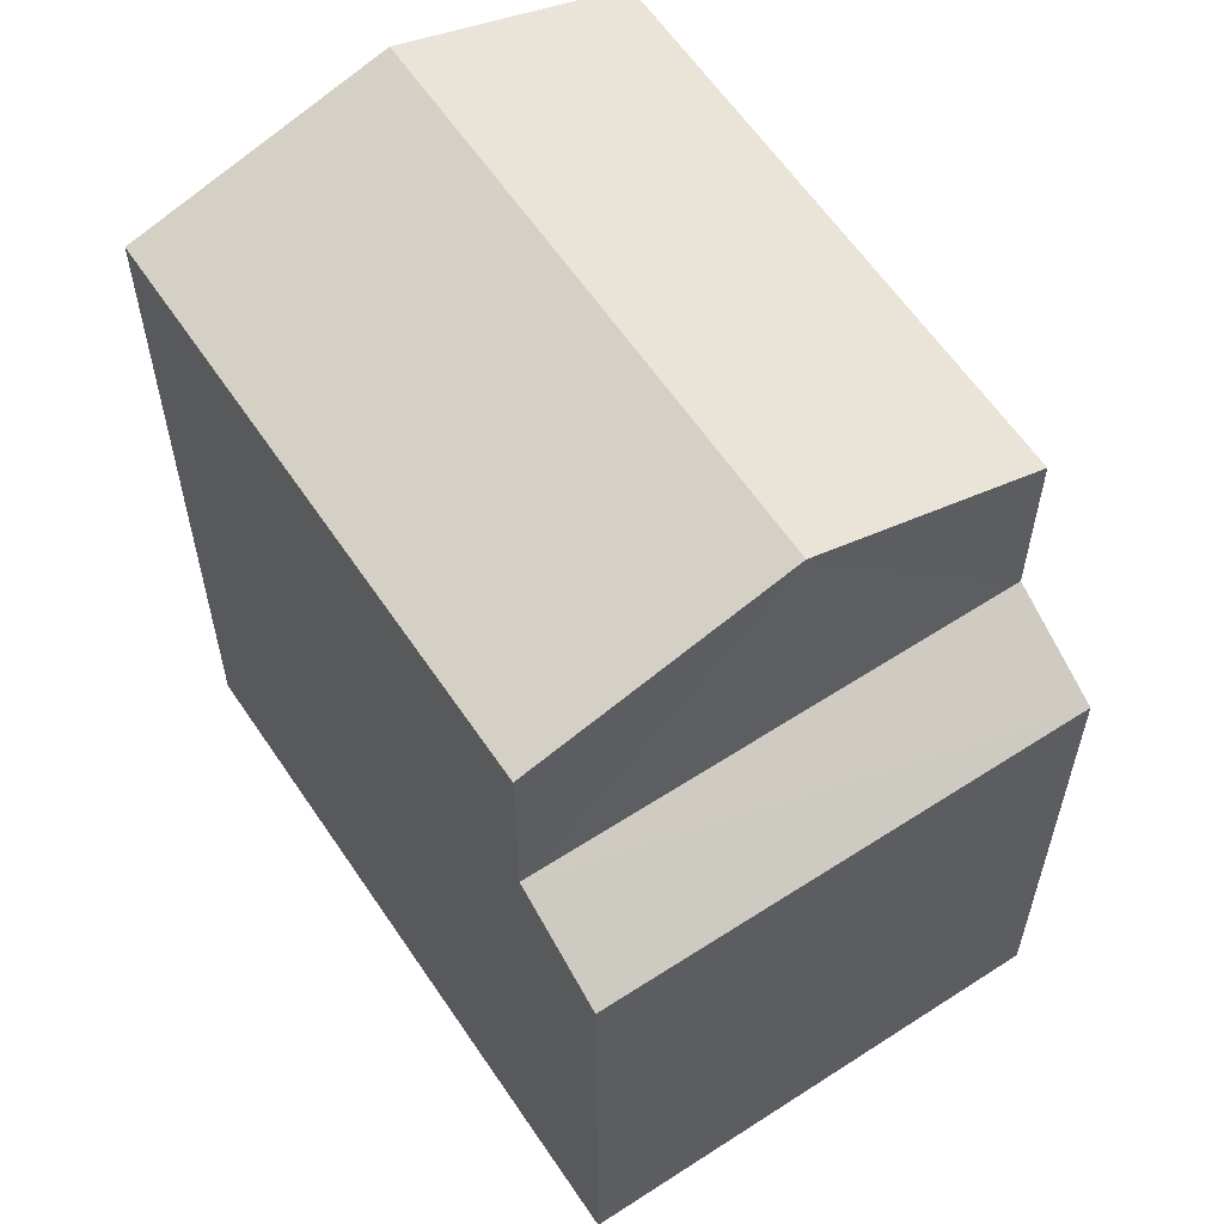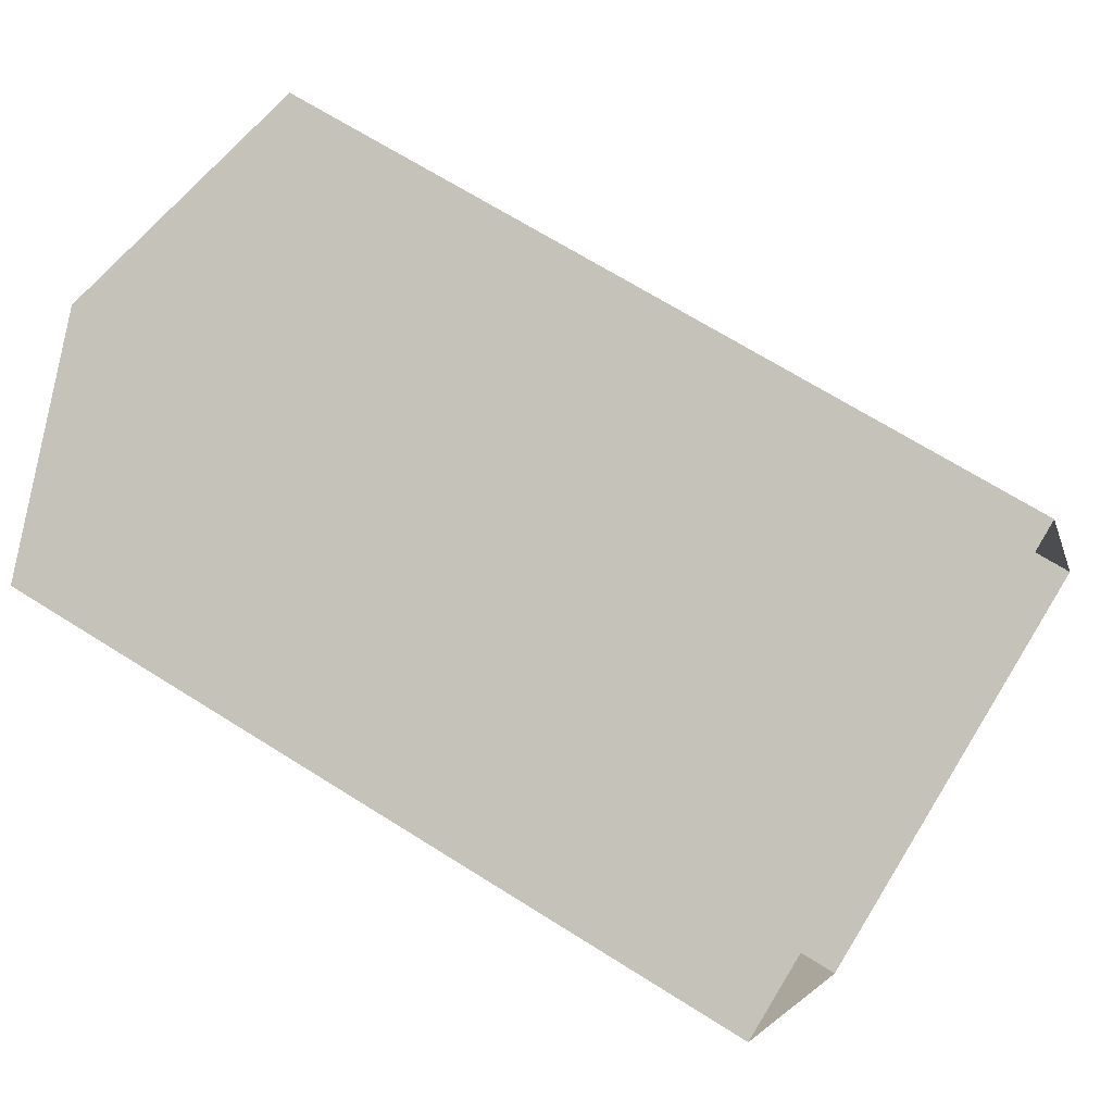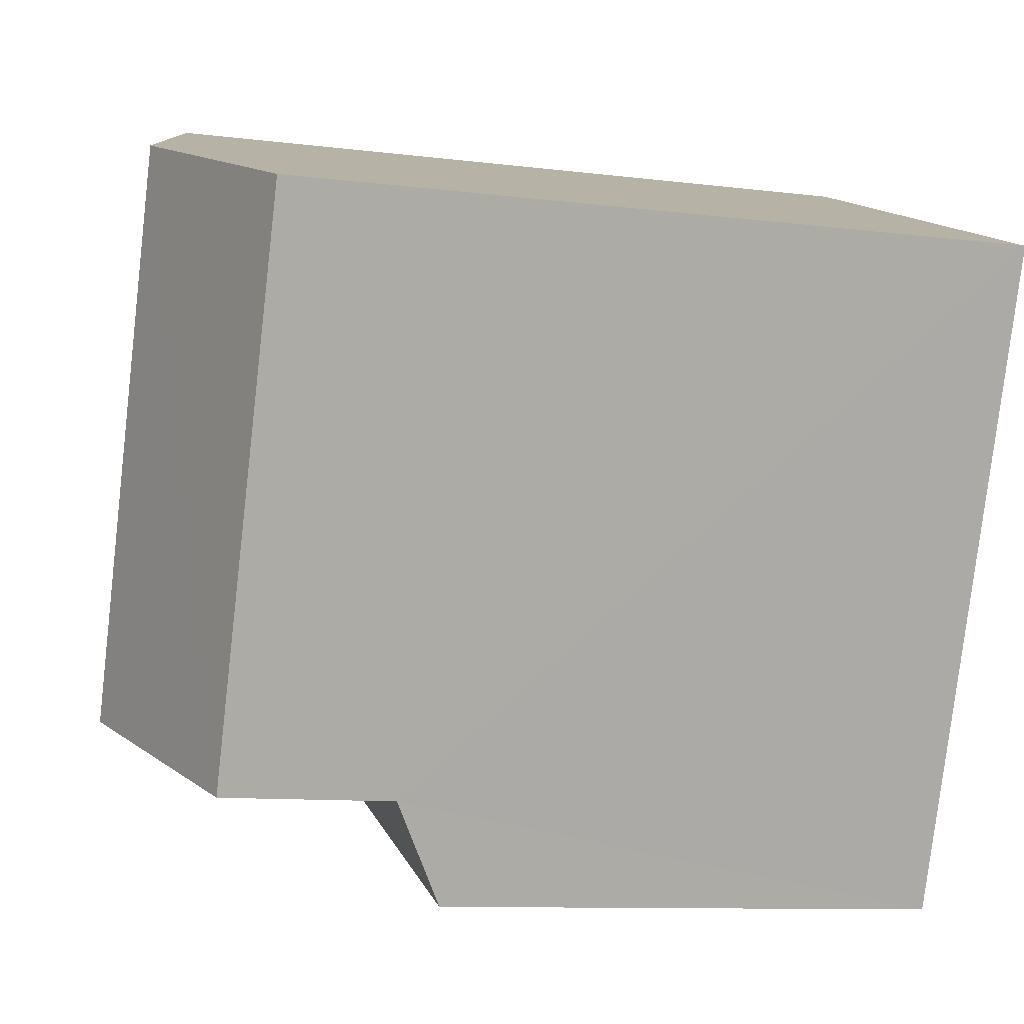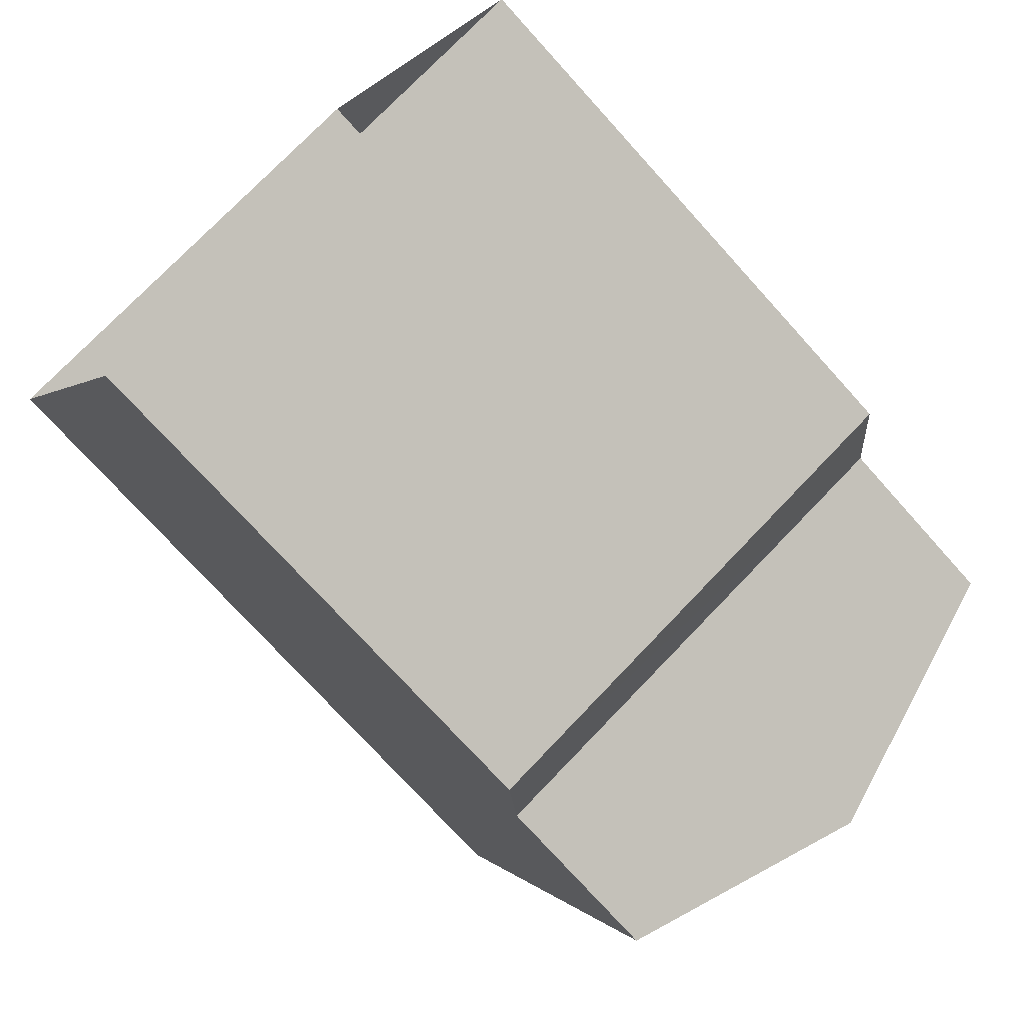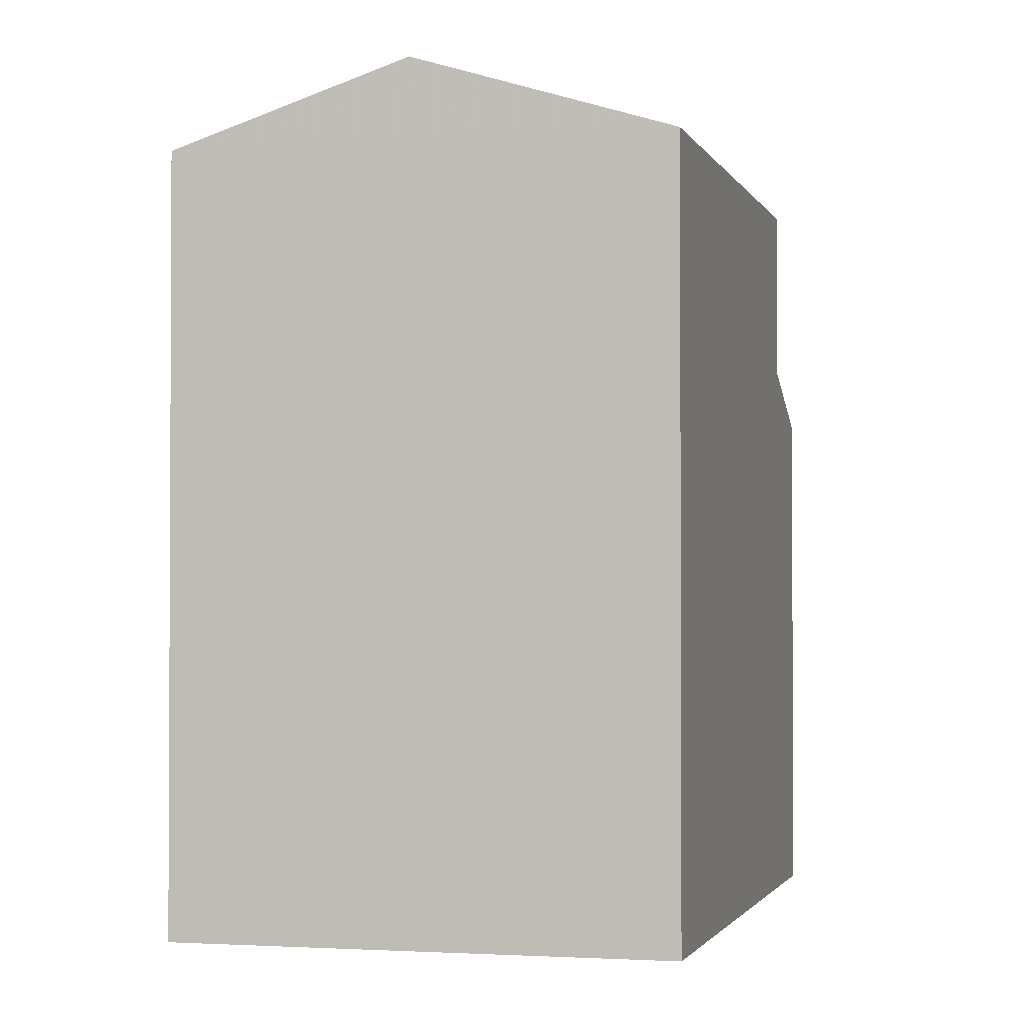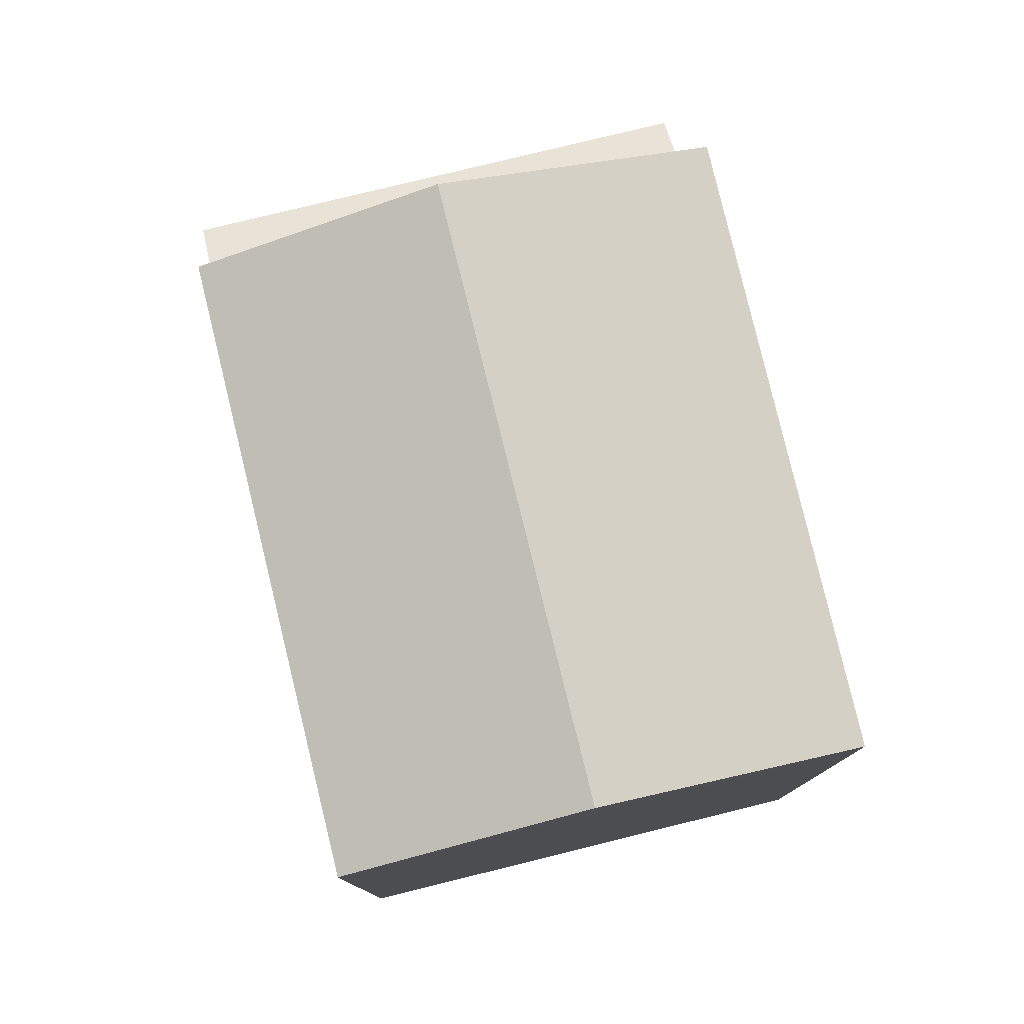
<metadata>
{"format":"obj","ext":"obj","renderer":"f3d","projection":"perspective","resolution":1024,"background":"white","views":[{"elev":60.2,"azim":-55.7,"up":"+Z"},{"elev":67.3,"azim":122.5,"up":"+Y"},{"elev":-10.1,"azim":72.1,"up":"+Y"},{"elev":-74.1,"azim":-138.0,"up":"+Y"},{"elev":-1.7,"azim":172.5,"up":"+Z"},{"elev":79.8,"azim":144.2,"up":"+Z"}]}
</metadata>
<code>
v -3.158e+05 4.009e+04 4.492
v -3.158e+05 4.01e+04 4.495
v -3.158e+05 4.01e+04 4.492
v -3.158e+05 4.01e+04 4.495
v -3.158e+05 4.009e+04 12.71
v -3.158e+05 4.01e+04 12.71
v -3.158e+05 4.01e+04 13.57
v -3.158e+05 4.01e+04 13.57
v -3.158e+05 4.01e+04 12.71
v -3.158e+05 4.01e+04 12.71
v -3.158e+05 4.01e+04 10.8
v -3.158e+05 4.01e+04 10.19
v -3.158e+05 4.009e+04 10.19
v -3.158e+05 4.009e+04 10.8
f 1 2 3
f 1 4 2
f 5 6 7
f 8 5 7
f 9 10 8
f 7 9 8
f 11 12 13
f 14 11 13
f 6 14 3
f 3 14 1
f 6 5 14
f 1 14 13
f 13 4 1
f 13 12 4
f 10 9 11
f 9 2 11
f 11 4 12
f 11 2 4
f 10 11 8
f 11 14 8
f 14 5 8
f 6 3 9
f 6 9 7
f 3 2 9

</code>
